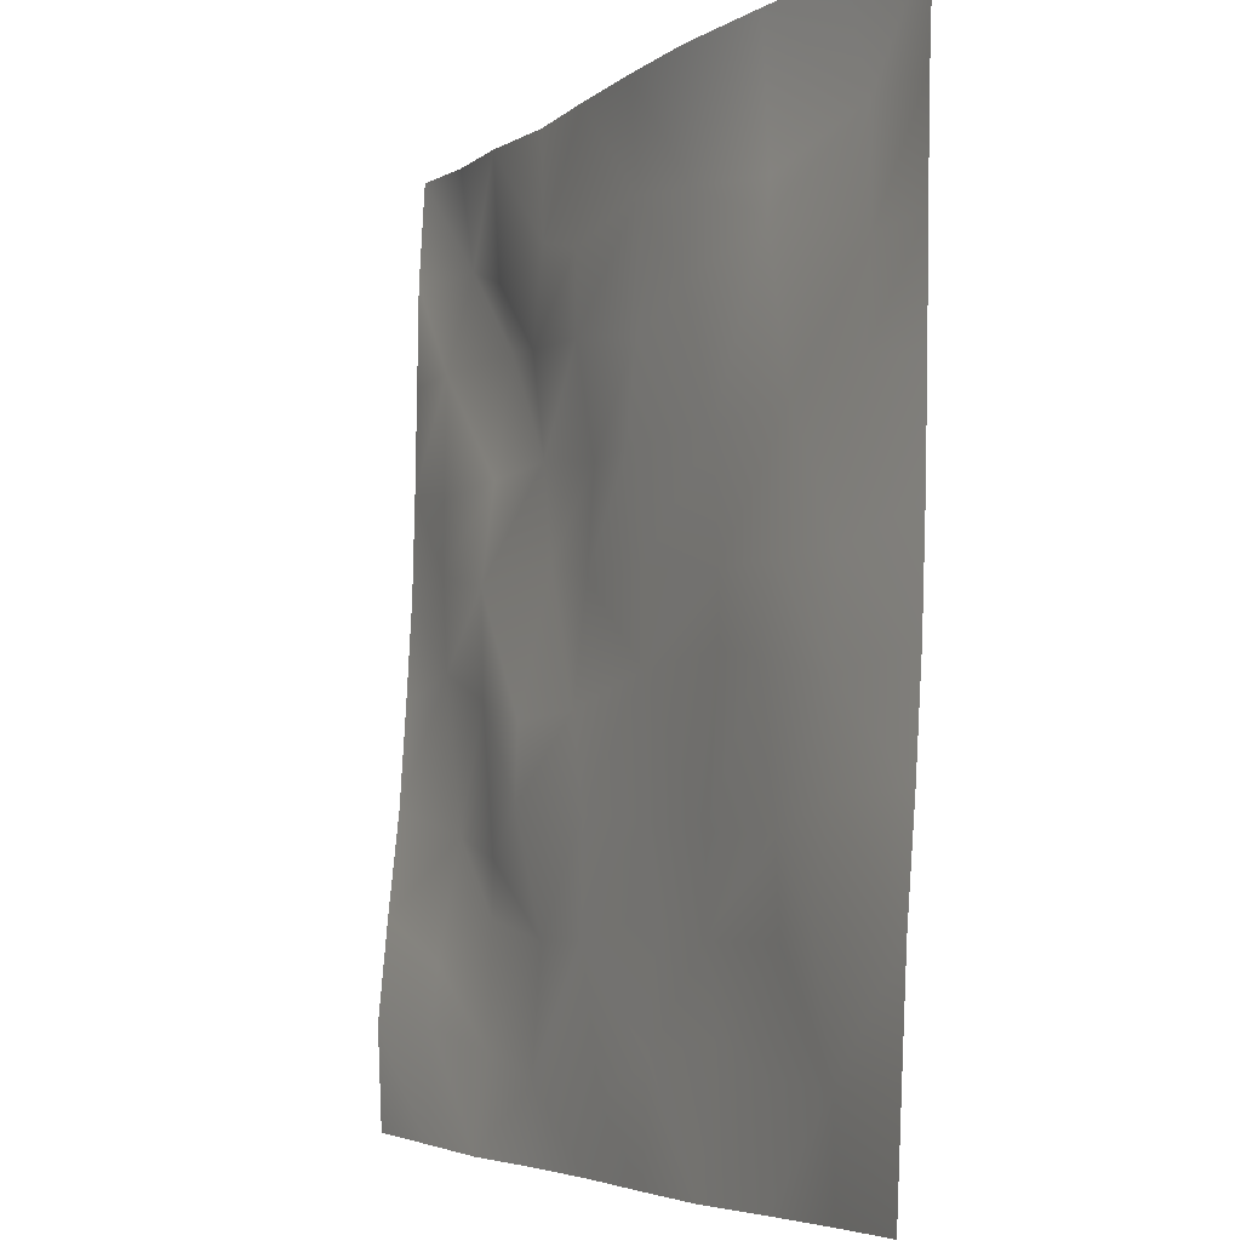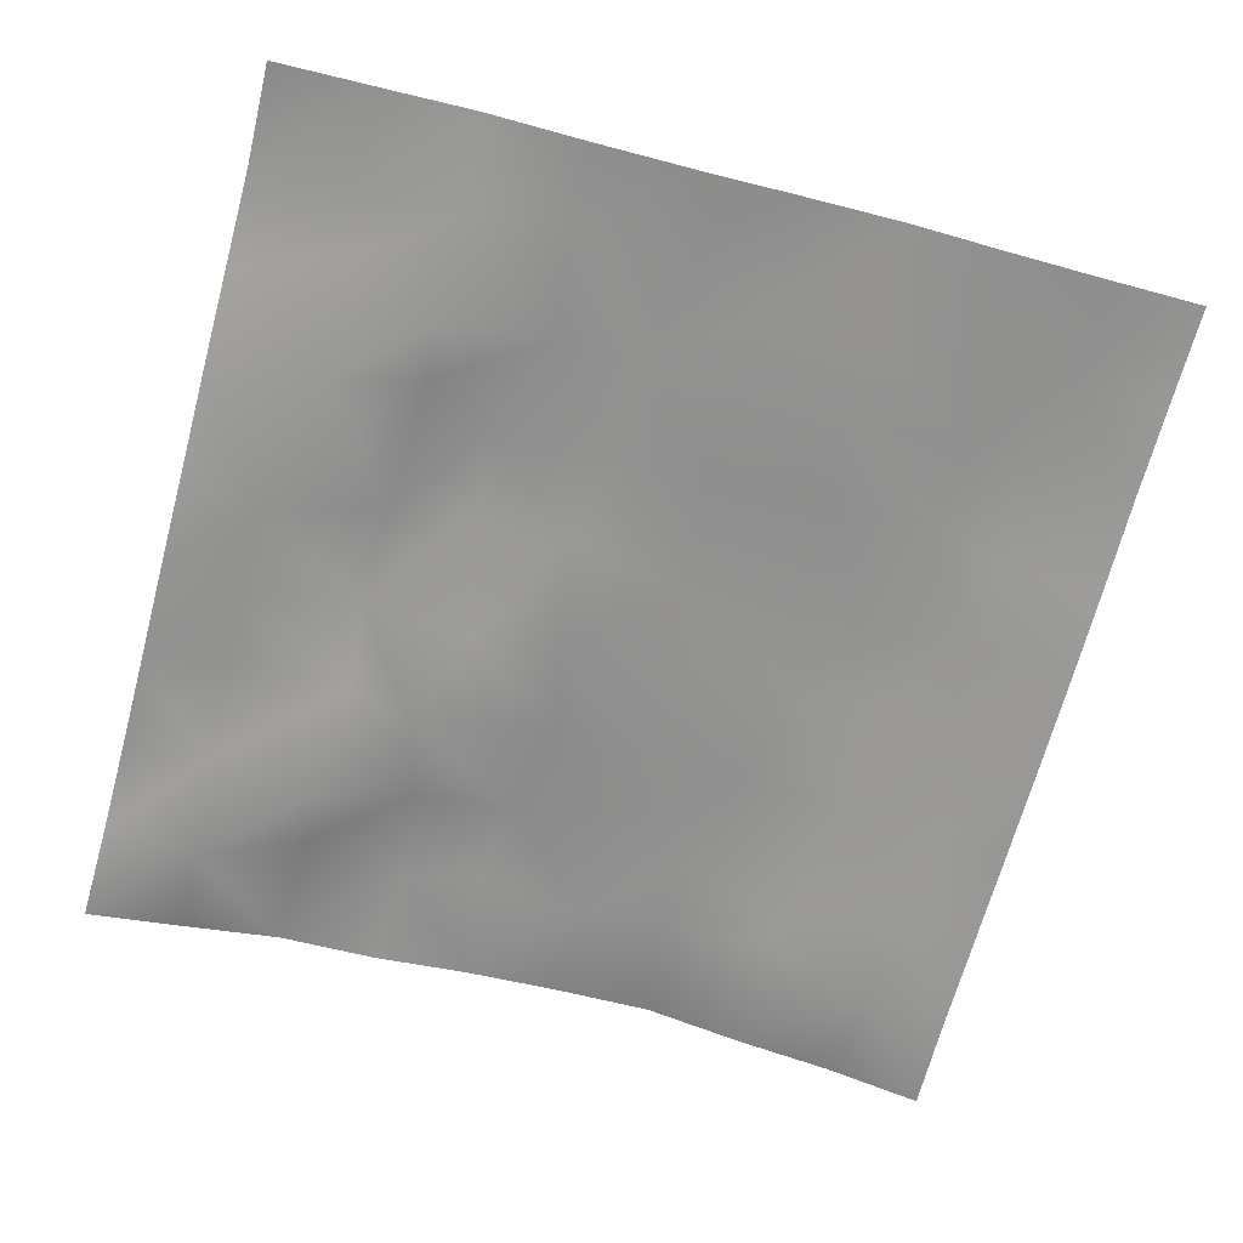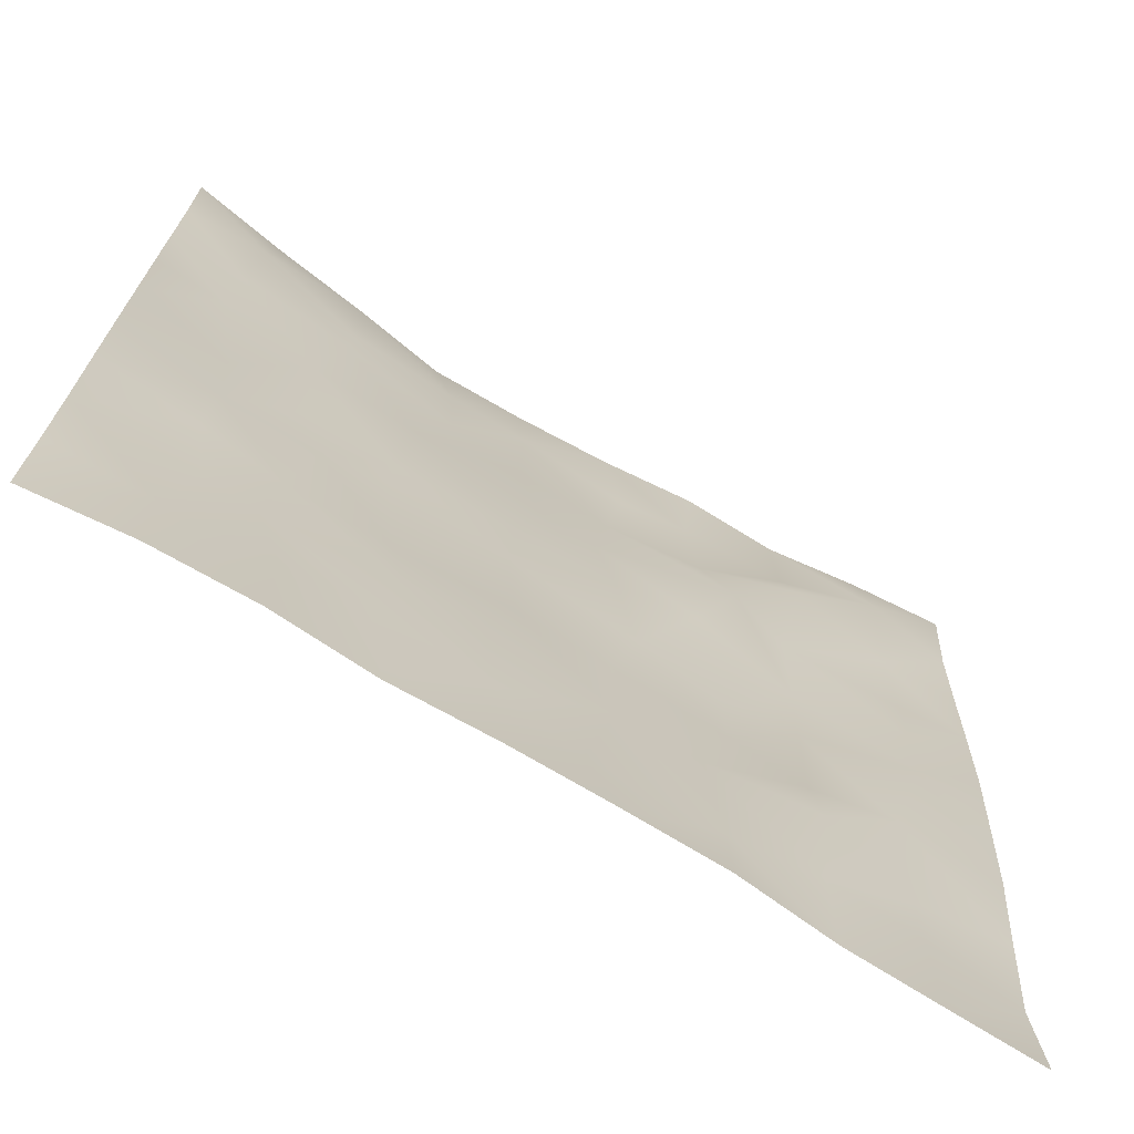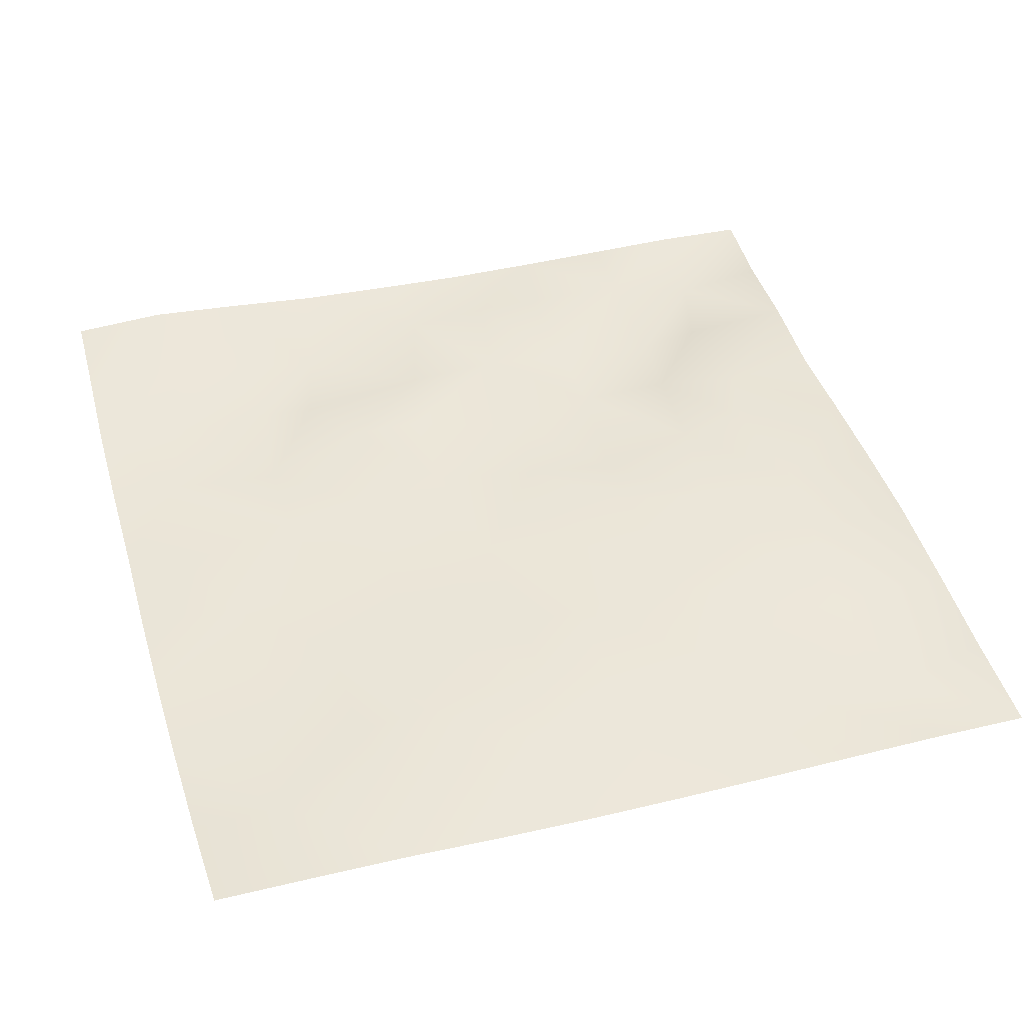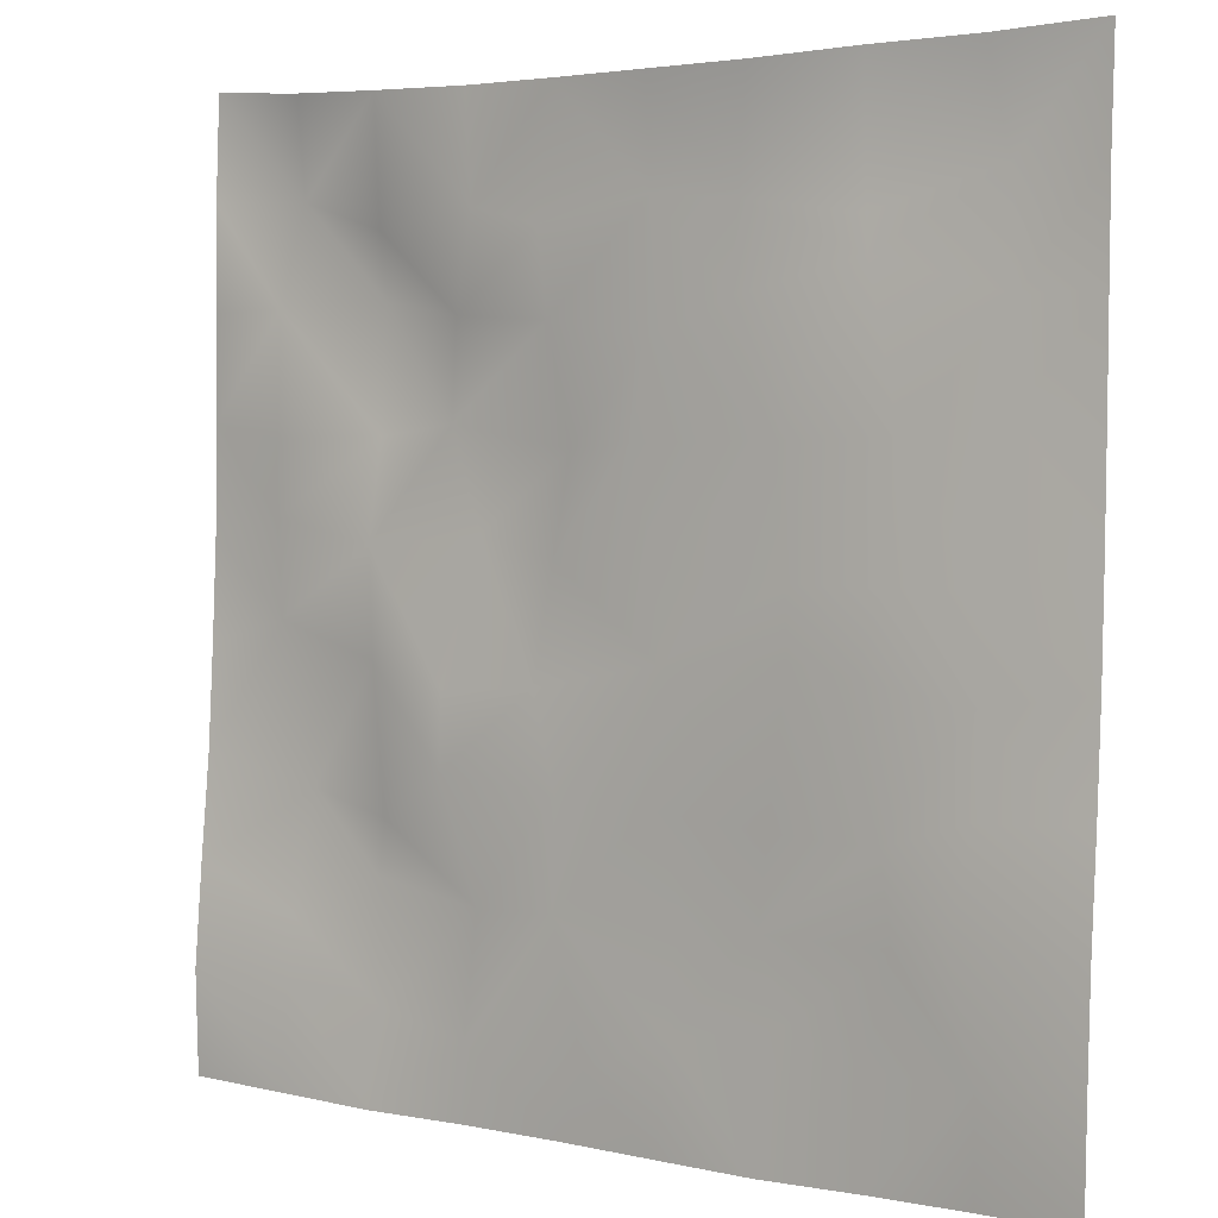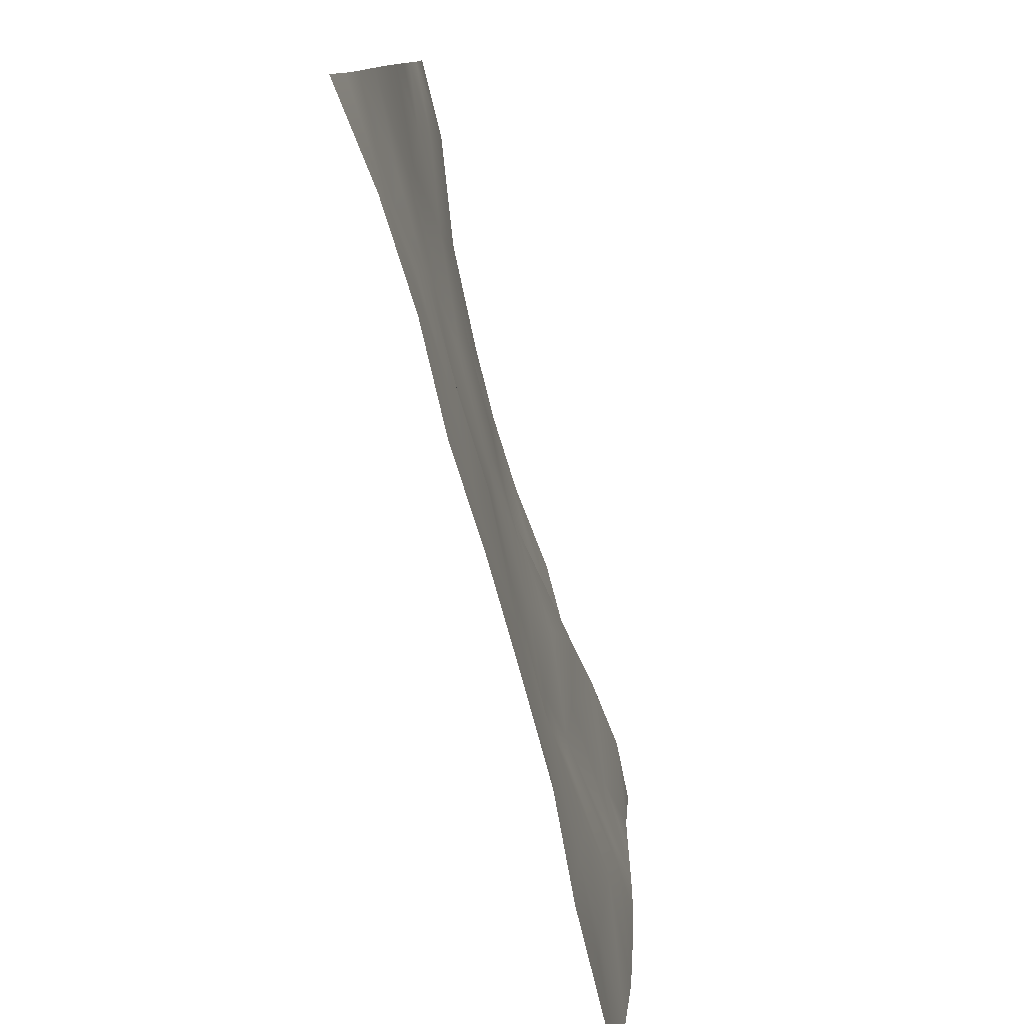
<metadata>
{"format":"obj","ext":"obj","renderer":"f3d","projection":"perspective","resolution":1024,"background":"white","views":[{"elev":-4.6,"azim":63.2,"up":"+Y"},{"elev":-66.0,"azim":-14.9,"up":"+Z"},{"elev":-70.9,"azim":148.3,"up":"+Y"},{"elev":46.1,"azim":73.3,"up":"+Z"},{"elev":3.6,"azim":35.9,"up":"+Y"},{"elev":-79.5,"azim":105.5,"up":"+Y"}]}
</metadata>
<code>
o GNATVCloth
v -4.997 -4.983 0.443
v 5.045 -4.993 0.4575
v -5.013 5.021 0.004229
v 4.987 5.021 0.004229
v -3.892 -5.013 0.415
v -2.779 -5.047 0.3821
v -1.662 -5.056 0.2832
v -0.5396 -5.057 0.2798
v 0.5831 -5.07 0.2859
v 1.704 -5.069 0.3299
v 2.82 -5.054 0.2858
v 3.938 -5.029 0.3294
v 3.868 4.95 0.1486
v 2.754 4.918 0.2699
v 1.645 4.862 0.4161
v 0.5435 4.855 0.386
v -0.565 4.853 0.3192
v -1.667 4.865 0.2082
v -2.778 4.889 0.2211
v -3.886 4.94 0.08553
v -4.995 3.907 0.0765
v -4.984 2.792 0.09528
v -4.979 1.677 0.1137
v -4.978 0.5626 0.1403
v -4.975 -0.5491 0.203
v -4.975 -1.66 0.2743
v -4.974 -2.767 0.3944
v -4.972 -3.873 0.5004
v 5.028 -3.882 0.3937
v 5.019 -2.772 0.3332
v 5.013 -1.663 0.2427
v 5.007 -0.5521 0.1699
v 5.001 0.5605 0.1245
v 4.996 1.675 0.09443
v 4.99 2.79 0.07136
v 4.981 3.905 0.04099
v -3.814 -3.865 0.3865
v -3.771 -3.216 0.3551
v -3.636 -1.939 0.1662
v -4.09 -0.2814 0.1255
v -4.12 0.7358 0.1597
v -4.117 1.524 0.1527
v -4.063 2.816 0.1546
v -3.93 3.878 -0.08432
v -2.693 -4.025 0.2949
v -2.767 -2.759 0.2068
v -2.653 -2.169 0.2517
v -2.735 -0.6263 0.3285
v -2.771 0.5053 0.3358
v -2.694 1.552 0.2316
v -2.839 2.87 -0.02598
v -2.764 3.546 0.1523
v -1.637 -4.255 0.3046
v -1.482 -2.946 0.2873
v -1.873 -1.658 0.3768
v -1.859 -0.8613 0.3584
v -1.515 0.619 0.171
v -1.973 1.673 0.03207
v -1.728 2.703 0.2655
v -1.564 3.723 0.2438
v -0.2137 -4.34 0.3016
v -0.5715 -2.908 0.3112
v -0.5329 -1.773 0.3224
v -0.8276 -0.7983 0.2721
v -0.5959 0.4159 0.2438
v -0.3673 1.444 0.2873
v -0.5701 2.636 0.3717
v -0.7523 3.522 0.2895
v 0.7542 -3.917 0.314
v 0.8235 -2.626 0.2443
v 0.5363 -1.845 0.2838
v 0.6206 -0.5076 0.2869
v 0.5924 0.3953 0.286
v 0.3053 1.499 0.2924
v 0.5268 2.474 0.3112
v 0.5414 3.753 0.299
v 1.966 -3.675 0.2755
v 1.686 -2.867 0.2603
v 1.834 -1.945 0.3134
v 1.994 -0.4163 0.2747
v 1.979 0.2684 0.2733
v 1.83 1.53 0.2334
v 1.416 2.803 0.3107
v 1.472 3.655 0.2708
v 2.809 -3.939 0.2974
v 3.114 -2.859 0.3345
v 2.966 -1.986 0.2927
v 2.733 -0.5244 0.322
v 2.979 0.2686 0.293
v 3.077 1.568 0.2046
v 2.783 3.132 0.2412
v 2.74 3.501 0.1904
v 3.932 -3.982 0.3405
v 3.676 -2.73 0.3653
v 3.889 -1.69 0.3082
v 3.825 -0.7384 0.2542
v 3.889 0.2733 0.234
v 4.181 1.793 0.1531
v 4.141 2.755 0.06304
v 4.026 3.878 -0.01004
f 100 4 13
f 44 3 21
f 44 19 20
f 60 19 52
f 60 17 18
f 76 17 68
f 84 16 76
f 84 14 15
f 100 14 92
f 11 93 85
f 93 86 85
f 94 87 86
f 87 96 88
f 96 89 88
f 97 90 89
f 90 99 91
f 91 100 92
f 10 85 77
f 77 86 78
f 78 87 79
f 79 88 80
f 88 81 80
f 81 90 82
f 82 91 83
f 91 84 83
f 10 69 9
f 69 78 70
f 70 79 71
f 79 72 71
f 72 81 73
f 73 82 74
f 82 75 74
f 83 76 75
f 9 61 8
f 69 62 61
f 62 71 63
f 63 72 64
f 72 65 64
f 65 74 66
f 66 75 67
f 67 76 68
f 8 53 7
f 53 62 54
f 54 63 55
f 55 64 56
f 64 57 56
f 57 66 58
f 58 67 59
f 59 68 60
f 6 53 45
f 45 54 46
f 54 47 46
f 55 48 47
f 56 49 48
f 49 58 50
f 58 51 50
f 59 52 51
f 6 37 5
f 45 38 37
f 46 39 38
f 39 48 40
f 40 49 41
f 41 50 42
f 50 43 42
f 51 44 43
f 5 28 1
f 28 38 27
f 27 39 26
f 26 40 25
f 40 24 25
f 41 23 24
f 23 43 22
f 43 21 22
f 2 93 12
f 93 30 94
f 30 95 94
f 31 96 95
f 32 97 96
f 33 98 97
f 98 35 99
f 99 36 100
f 100 36 4
f 44 20 3
f 44 52 19
f 60 18 19
f 60 68 17
f 76 16 17
f 84 15 16
f 84 92 14
f 100 13 14
f 11 12 93
f 93 94 86
f 94 95 87
f 87 95 96
f 96 97 89
f 97 98 90
f 90 98 99
f 91 99 100
f 10 11 85
f 77 85 86
f 78 86 87
f 79 87 88
f 88 89 81
f 81 89 90
f 82 90 91
f 91 92 84
f 10 77 69
f 69 77 78
f 70 78 79
f 79 80 72
f 72 80 81
f 73 81 82
f 82 83 75
f 83 84 76
f 9 69 61
f 69 70 62
f 62 70 71
f 63 71 72
f 72 73 65
f 65 73 74
f 66 74 75
f 67 75 76
f 8 61 53
f 53 61 62
f 54 62 63
f 55 63 64
f 64 65 57
f 57 65 66
f 58 66 67
f 59 67 68
f 6 7 53
f 45 53 54
f 54 55 47
f 55 56 48
f 56 57 49
f 49 57 58
f 58 59 51
f 59 60 52
f 6 45 37
f 45 46 38
f 46 47 39
f 39 47 48
f 40 48 49
f 41 49 50
f 50 51 43
f 51 52 44
f 5 37 28
f 28 37 38
f 27 38 39
f 26 39 40
f 40 41 24
f 41 42 23
f 23 42 43
f 43 44 21
f 2 29 93
f 93 29 30
f 30 31 95
f 31 32 96
f 32 33 97
f 33 34 98
f 98 34 35
f 99 35 36

</code>
